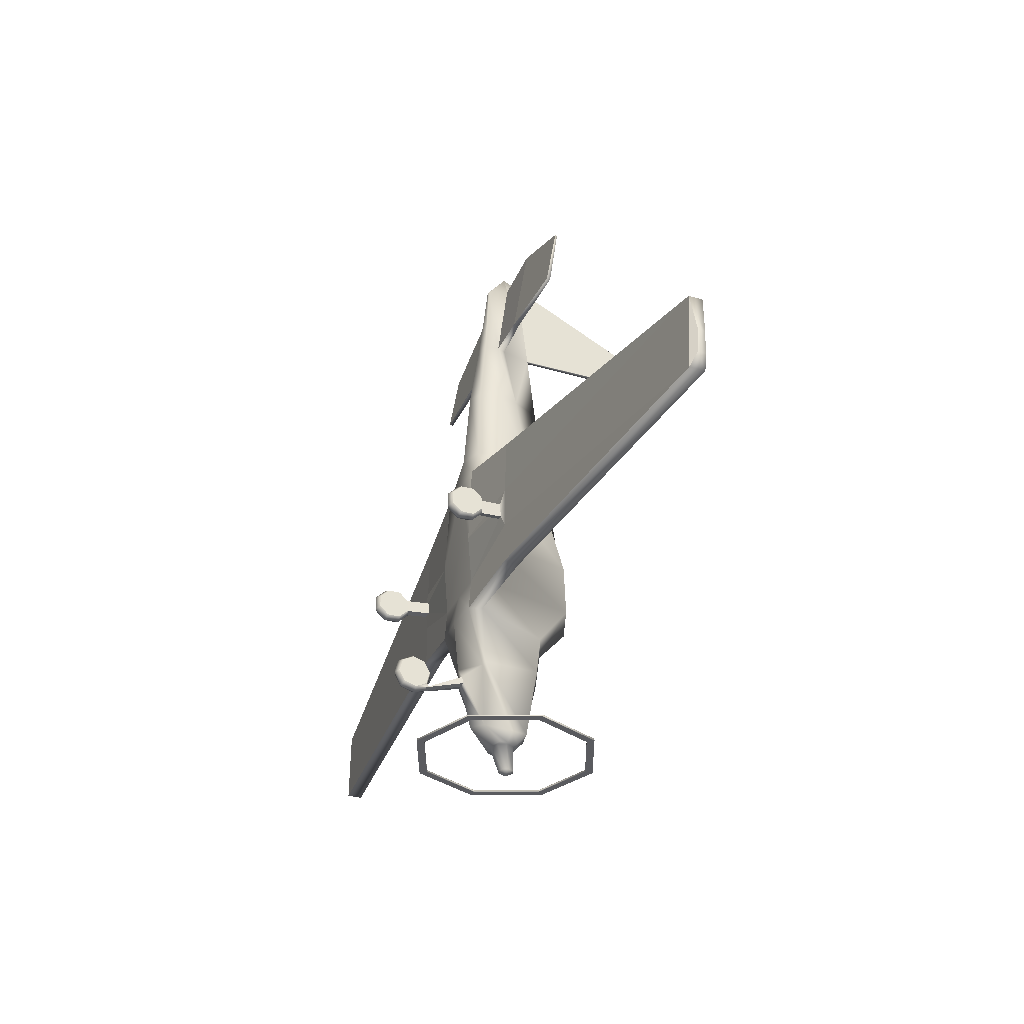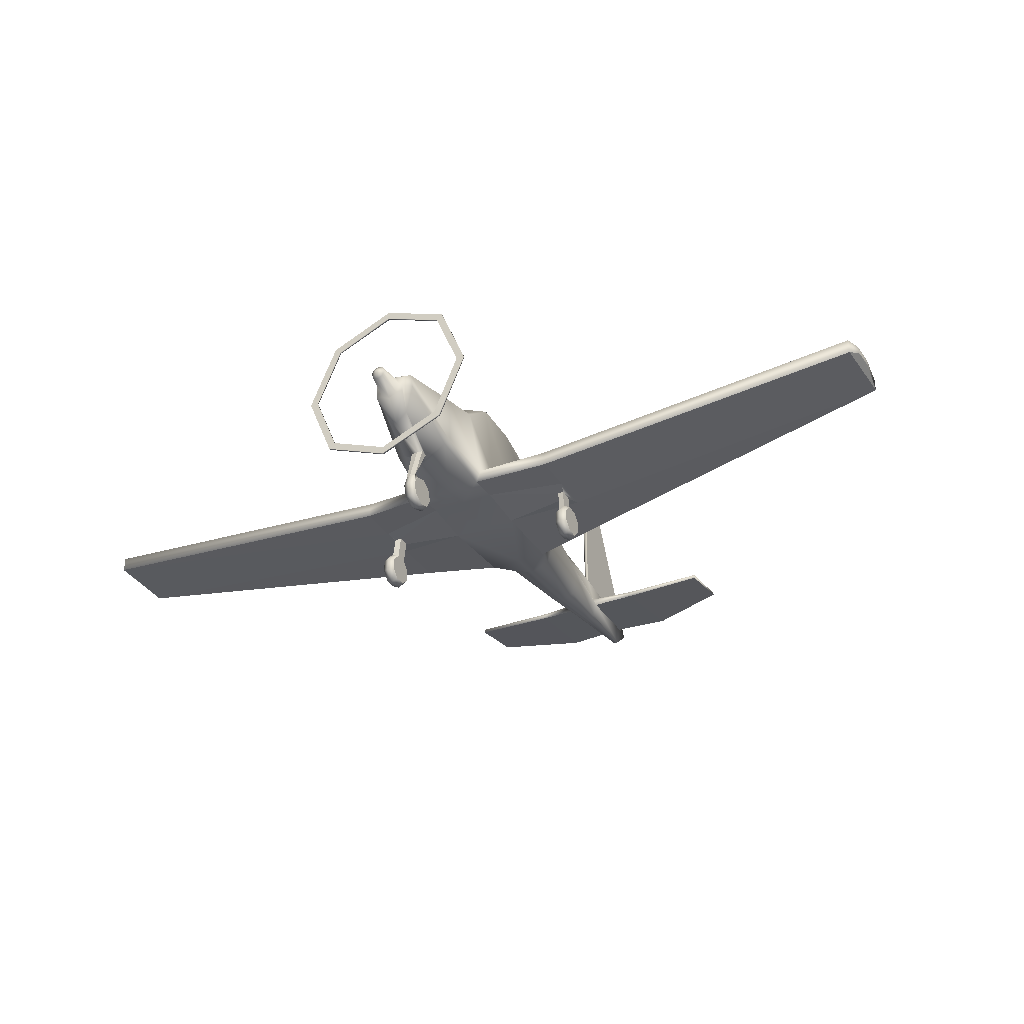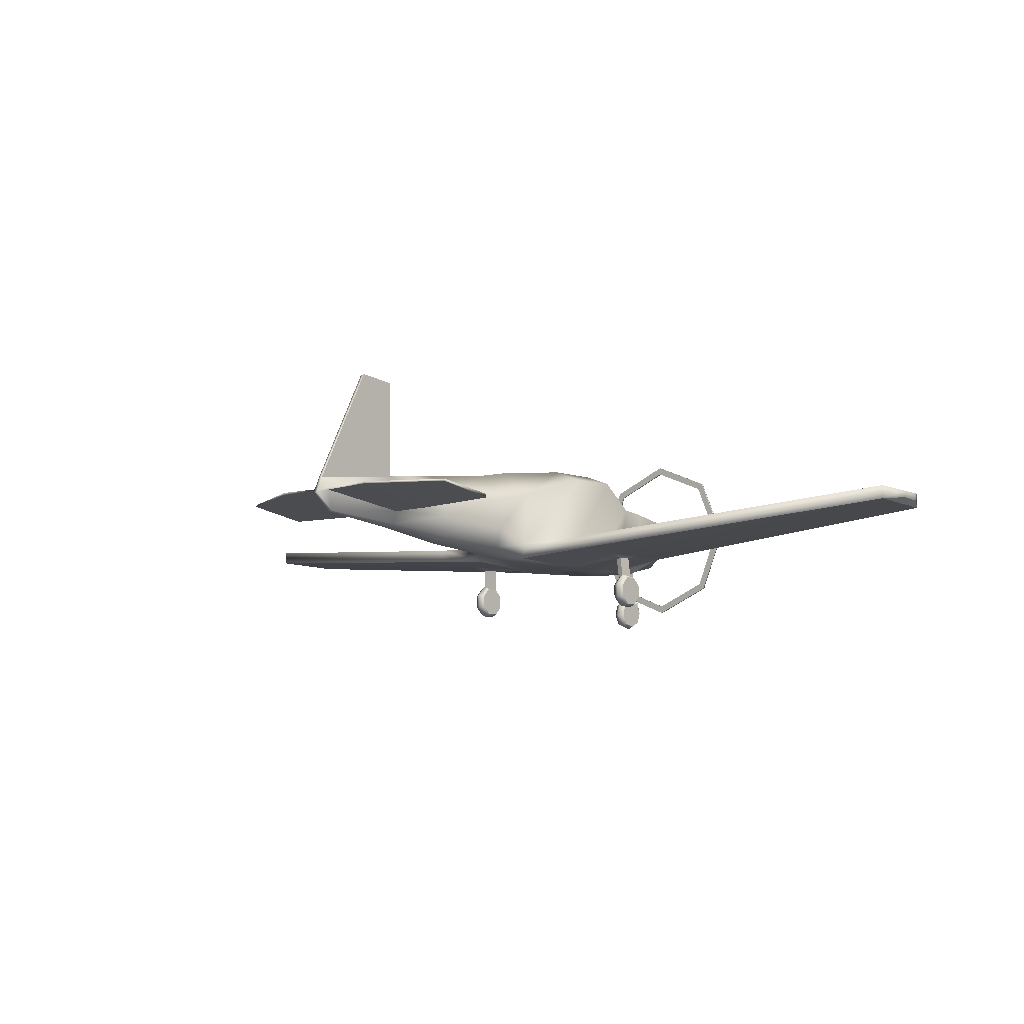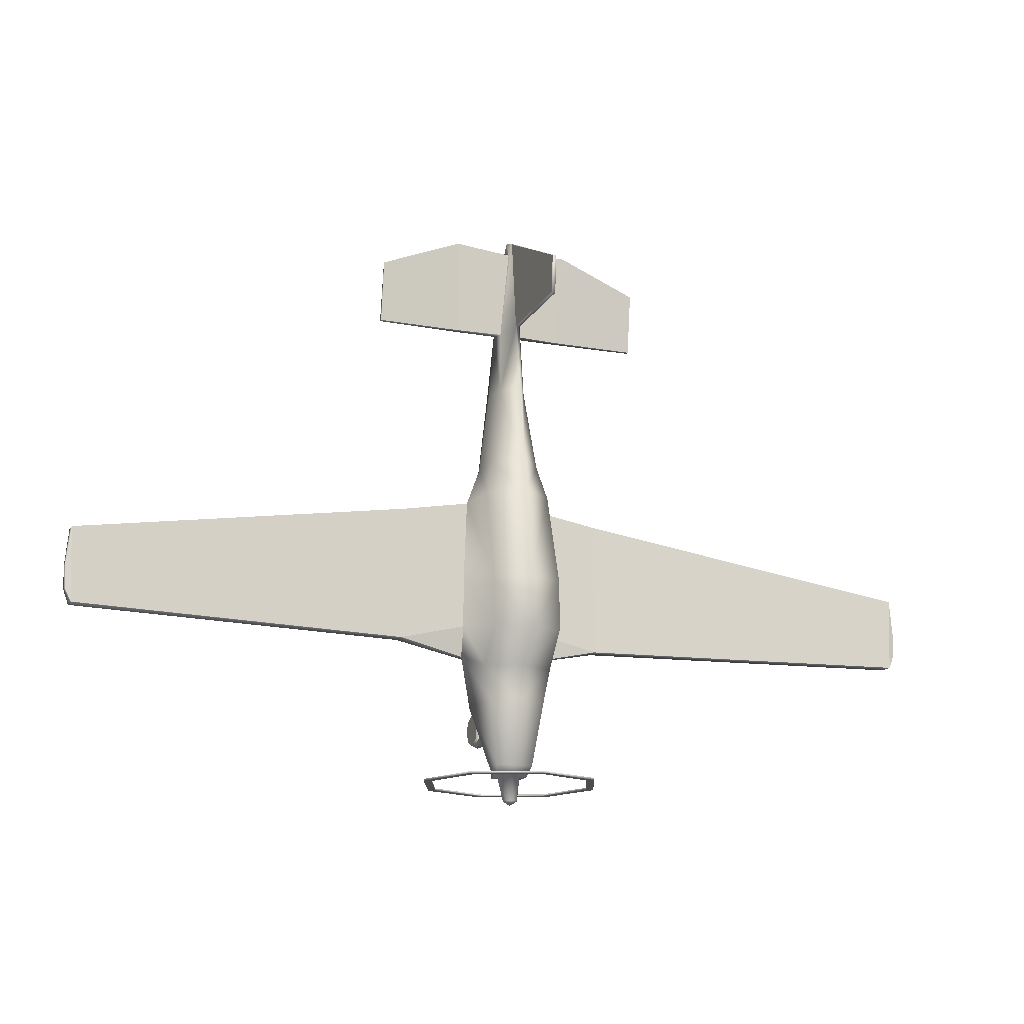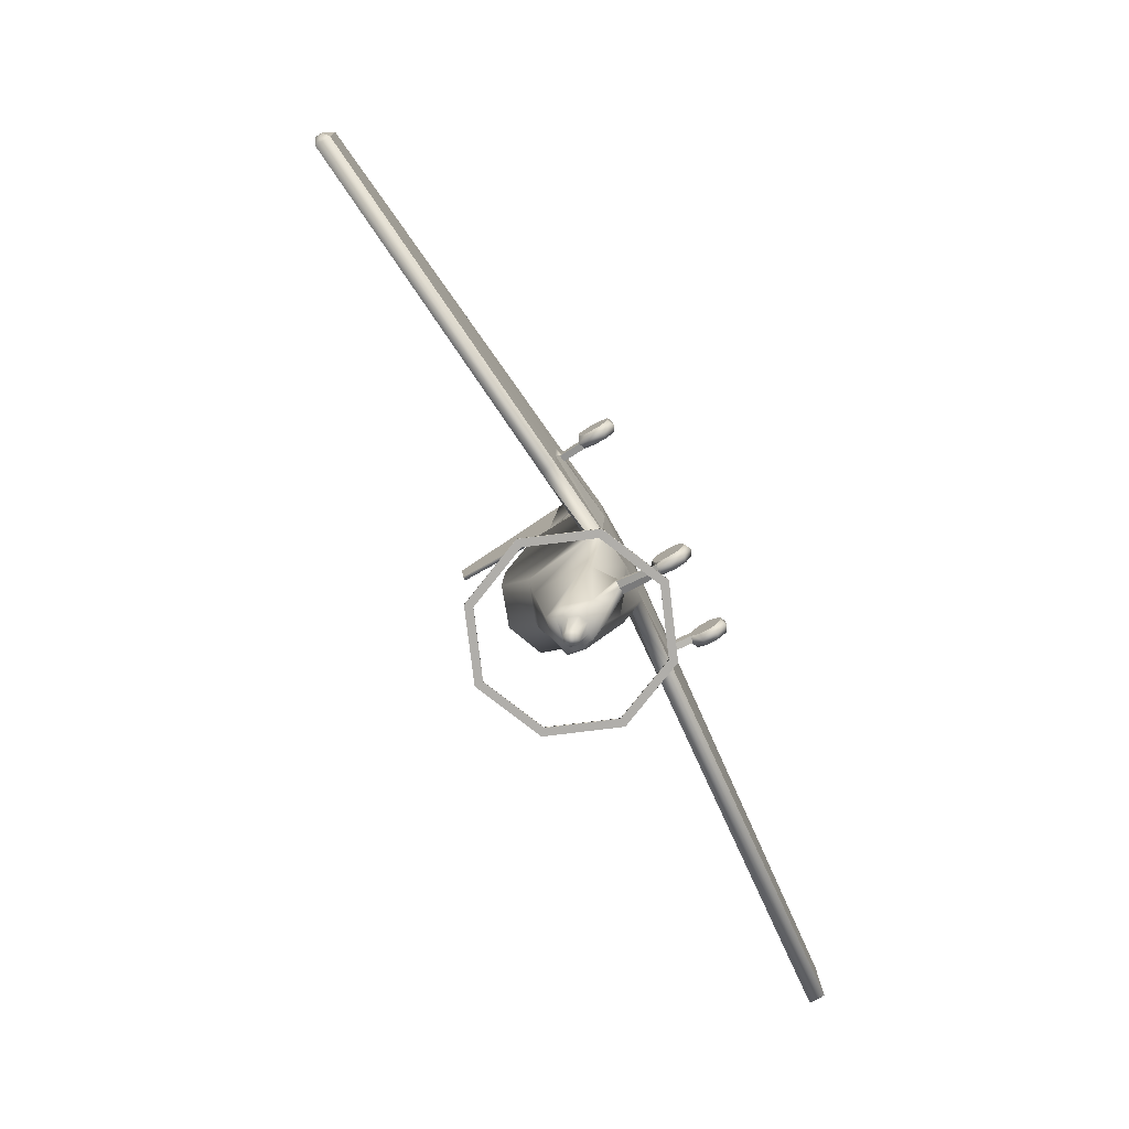
<metadata>
{"format":"obj","ext":"obj","renderer":"f3d","projection":"perspective","resolution":1024,"background":"white","views":[{"elev":-33.2,"azim":67.7,"up":"+Z"},{"elev":-33.8,"azim":-152.7,"up":"+Y"},{"elev":-7.9,"azim":41.5,"up":"+Y"},{"elev":-15.8,"azim":159.3,"up":"+Z"},{"elev":-77.8,"azim":-60.6,"up":"+Z"}]}
</metadata>
<code>
o MITE_Circle.002
v -0.5821 1.516 -1.866
v -0.8233 0.9309 -1.866
v -0.5821 0.3459 -1.866
v -0.5821 0.3459 -1.883
v -0.5821 1.516 -1.883
v -0.8233 0.9309 -1.883
v -0.5316 0.3967 -1.883
v -0.7518 0.9309 -1.883
v -0.5316 0.3967 -1.866
v -0.5316 1.465 -1.866
v -0.5316 1.465 -1.883
v -0.7518 0.9309 -1.866
v -0.9529 -0.003968 0.0513
v -0.8968 0.02166 0.04141
v -1.009 0.02166 0.04141
v -0.9529 -0.002526 -0.07661
v -0.8968 0.02288 -0.06617
v -1.009 0.02288 -0.06617
v -0.9529 0.09249 -0.166
v -0.8968 0.1028 -0.1414
v -1.009 0.1572 -0.01091
v -1.009 0.1028 -0.1414
v -0.9529 0.2254 -0.1646
v -0.8968 0.2146 -0.1402
v -0.8968 0.1572 -0.01091
v -1.009 0.2146 -0.1402
v -0.9529 0.3184 -0.07313
v -0.8968 0.2928 -0.06323
v -1.009 0.2928 -0.06323
v -0.9529 0.3169 0.05479
v -0.8968 0.2915 0.04434
v -1.009 0.2915 0.04434
v -0.9529 0.2219 0.1442
v -0.8968 0.2116 0.1195
v -1.009 0.2116 0.1195
v -0.9529 0.08901 0.1428
v -0.8968 0.09985 0.1183
v -1.009 0.09985 0.1183
v -0.303 1.126 0.8073
v -0.3198 0.6234 0.8304
v -0.2803 0.4735 0.8304
v -0.3181 1.369 -0.04412
v -0.3482 0.6234 0.08394
v -0.3003 0.4387 0.08394
v -0.3181 1.132 -0.8291
v -0.3482 0.5679 -0.648
v -0.3003 0.4521 -0.648
v -0.167 1.057 -1.72
v -0.1924 0.9144 -1.72
v -0.1017 0.6864 -1.662
v -0.1419 0.9827 -1.812
v -0.1379 0.8917 -1.812
v -0.1378 0.8244 -1.812
v -0.07736 0.9699 -1.812
v -0.1079 0.8957 -1.812
v -0.07736 0.8215 -1.812
v -0.04721 0.9783 -2.028
v -0.06677 0.9309 -2.028
v -0.04721 0.8834 -2.028
v -0.0776 0.8769 2.483
v -0.1097 0.7999 2.483
v -0.0776 0.6758 2.483
v -0.01875 0.7345 3.237
v -0.9723 0.5378 0.7051
v -0.9624 0.6585 0.7051
v -0.9736 0.5217 0.207
v -0.9736 0.5217 -0.525
v -0.9624 0.6585 -0.525
v -4.063 0.7962 0.168
v -4.062 0.917 0.168
v -4.036 0.7802 -0.5028
v -4.035 0.917 -0.5028
v -4.1 0.8401 -0.1724
v -4.099 0.9004 -0.1724
v -4.091 0.832 -0.3803
v -4.09 0.9004 -0.3803
v -0.513 0.7999 2.483
v -0.513 0.8501 2.483
v -0.02651 0.9267 3.292
v -0.01875 0.9453 3.289
v -0.5387 0.9267 3.337
v -0.5387 0.9453 3.336
v -1.275 0.8193 2.483
v -1.275 0.8532 2.483
v -1.275 0.9114 3.045
v -1.275 0.93 3.04
v -0.3003 0.4732 -0.3666
v -0.3181 1.388 -0.5002
v -0.3482 0.6234 -0.3666
v -0.9736 0.5217 -0.159
v -0.2207 0.6199 -1.141
v -0.2586 1.12 -1.135
v -0.2833 0.6234 -1.141
v -0.1201 0.6114 1.863
v -0.1699 0.8119 1.863
v -0.1201 0.9833 1.863
v -0.01808 1.036 3.371
v -0.01808 1.146 2.483
v -0.01808 2.096 2.843
v -0.01808 2.063 2.487
v -0.01875 0.8947 3.432
v -0.05523 0.03327 -1.1
v -0.05523 -0.06138 -1.151
v -0.05523 0.05001 -1.244
v -0.05523 -0.09078 -1.257
v -0.05523 -0.03771 -1.355
v -0.05523 0.06675 -1.388
v -0.05523 0.1614 -1.337
v -0.05523 0.1908 -1.232
v -0.05523 0.1377 -1.133
v -0.04263 0.1899 -1.358
v -0.04263 0.1631 -1.373
v -0.05779 0.4912 -1.209
v -0.05779 0.5014 -1.27
v -0.9399 0.4897 0.07016
v -0.8837 0.4961 0.05926
v -0.9419 0.4972 -0.05752
v -0.8853 0.5025 -0.04812
v -0.1901 0.5686 1.125
v -0.2201 1.057 1.12
v -0.2438 0.7515 1.126
v 0.5821 1.516 -1.866
v 0.8233 0.9309 -1.866
v 0.5821 0.3459 -1.866
v 0.5821 0.3459 -1.883
v 0.5821 1.516 -1.883
v 0.8233 0.9309 -1.883
v 0.5316 0.3967 -1.883
v 0.7518 0.9309 -1.883
v 0.5316 0.3967 -1.866
v 0.5316 1.465 -1.866
v 0.5316 1.465 -1.883
v 0.7518 0.9309 -1.866
v 0 1.758 -1.866
v 0 0.1037 -1.866
v 0 0.1037 -1.883
v 0 1.758 -1.883
v 0 0.1755 -1.866
v 0 1.686 -1.866
v 0 1.686 -1.883
v 0 0.1755 -1.883
v 0.9529 -0.003968 0.0513
v 0.8968 0.02166 0.04141
v 1.009 0.02166 0.04141
v 0.9529 -0.002526 -0.07661
v 0.8968 0.02288 -0.06617
v 1.009 0.02288 -0.06617
v 0.9529 0.09249 -0.166
v 0.8968 0.1028 -0.1414
v 1.009 0.1572 -0.01091
v 1.009 0.1028 -0.1414
v 0.9529 0.2254 -0.1646
v 0.8968 0.2146 -0.1402
v 0.8968 0.1572 -0.01091
v 1.009 0.2146 -0.1402
v 0.9529 0.3184 -0.07313
v 0.8968 0.2928 -0.06323
v 1.009 0.2928 -0.06323
v 0.9529 0.3169 0.05479
v 0.8968 0.2915 0.04434
v 1.009 0.2915 0.04434
v 0.9529 0.2219 0.1442
v 0.8968 0.2116 0.1195
v 1.009 0.2116 0.1195
v 0.9529 0.08901 0.1428
v 0.8968 0.09985 0.1183
v 1.009 0.09985 0.1183
v 0 1.382 0.8005
v 0.303 1.126 0.8073
v 0.3198 0.6234 0.8304
v 0.2803 0.4735 0.8304
v 0 0.4765 0.8304
v 0 1.492 -0.04412
v 0.3181 1.369 -0.04412
v 0.3482 0.6234 0.08394
v 0.3003 0.4387 0.08394
v 0 0.4594 0.08394
v 0 1.255 -0.8291
v 0.3181 1.132 -0.8291
v 0.3482 0.5679 -0.648
v 0.3003 0.4521 -0.648
v 0 0.4278 -0.648
v 0 1.09 -1.72
v 0.167 1.057 -1.72
v 0.1924 0.9144 -1.72
v 0.1017 0.6864 -1.662
v 0 0.5953 -1.662
v 0 1.012 -1.812
v 0.1419 0.9827 -1.812
v 0.1379 0.8917 -1.812
v 0.1378 0.8244 -1.812
v 0 0.7772 -1.812
v 0 1.001 -1.812
v 0.07736 0.9699 -1.812
v 0.1079 0.8957 -1.812
v 0.07736 0.8215 -1.812
v 0 0.7907 -1.812
v 0 0.998 -2.028
v 0.04721 0.9783 -2.028
v 0.06677 0.9309 -2.028
v 0.04721 0.8834 -2.028
v 0 0.8638 -2.028
v 0 0.9309 -2.068
v 0.0776 0.8769 2.483
v 0.1097 0.7999 2.483
v 0.0776 0.6758 2.483
v 0 0.6435 2.483
v 0.01875 0.7345 3.237
v 0 0.7267 3.237
v 0.9723 0.5378 0.7051
v 0.9624 0.6585 0.7051
v 0.9736 0.5217 0.207
v 0.9736 0.5217 -0.525
v 0.9624 0.6585 -0.525
v 4.063 0.7962 0.168
v 4.062 0.917 0.168
v 4.036 0.7802 -0.5028
v 4.035 0.917 -0.5028
v 4.1 0.8401 -0.1724
v 4.099 0.9004 -0.1724
v 4.091 0.832 -0.3803
v 4.09 0.9004 -0.3803
v 0.513 0.7999 2.483
v 0.513 0.8501 2.483
v 0.02651 0.9267 3.292
v 0.01875 0.9453 3.289
v 0.5387 0.9267 3.337
v 0.5387 0.9453 3.336
v 1.275 0.8193 2.483
v 1.275 0.8532 2.483
v 1.275 0.9114 3.045
v 1.275 0.93 3.04
v 0.3003 0.4732 -0.3666
v 0 0.4713 -0.3666
v 0.3181 1.388 -0.5002
v 0.3482 0.6234 -0.3666
v 0 1.499 -0.5521
v 0.9736 0.5217 -0.159
v 0.2207 0.6199 -1.141
v 0 0.4743 -1.119
v 0.2586 1.12 -1.135
v 0.2833 0.6234 -1.141
v 0 1.217 -1.135
v 0 0.5541 1.863
v 0.1201 0.6114 1.863
v 0.1699 0.8119 1.863
v 0.1201 0.9833 1.863
v 0 1.227 1.863
v 0.01808 1.036 3.371
v 0 1.037 3.374
v 0.01808 1.146 2.483
v 0 1.151 2.483
v 0.01808 2.096 2.843
v 0 2.093 2.845
v 0.01808 2.063 2.487
v 0 2.063 2.487
v 0 0.8869 3.432
v 0.01875 0.8947 3.432
v 0 0.0301 -1.072
v 0.05523 0.03327 -1.1
v 0 -0.08244 -1.133
v 0.05523 -0.06138 -1.151
v 0 -0.1174 -1.259
v 0.05523 0.05001 -1.244
v 0.05523 -0.09078 -1.257
v 0 -0.05429 -1.376
v 0.05523 -0.03771 -1.355
v 0 0.06992 -1.416
v 0.05523 0.06675 -1.388
v 0 0.1825 -1.355
v 0.05523 0.1614 -1.337
v 0 0.2174 -1.229
v 0.05523 0.1908 -1.232
v 0 0.1543 -1.112
v 0.05523 0.1377 -1.133
v 0 0.199 -1.369
v 0.04263 0.1899 -1.358
v 0.04263 0.1631 -1.373
v 0 0.1671 -1.387
v 0 0.4921 -1.207
v 0.05779 0.4912 -1.209
v 0.05779 0.5014 -1.27
v 0 0.5027 -1.274
v 0.9399 0.4897 0.07016
v 0.8837 0.4961 0.05926
v 0.9419 0.4972 -0.05752
v 0.8853 0.5025 -0.04812
v 0.1901 0.5686 1.125
v 0.2201 1.057 1.12
v 0 1.319 1.126
v 0 0.4974 1.125
v 0.2438 0.7515 1.126
f 8 6 5 11
f 139 134 1 10
f 9 3 135 138
f 7 4 6 8
f 10 1 2 12
f 141 136 4 7
f 11 5 137 140
f 12 2 3 9
f 31 34 25
f 18 15 21
f 22 18 21
f 14 17 25
f 27 30 115 117
f 38 35 21
f 34 37 25
f 17 20 25
f 32 29 21
f 15 38 21
f 29 26 21
f 37 14 25
f 20 24 25
f 35 32 21
f 24 28 25
f 26 22 21
f 28 31 25
f 44 41 64 66
f 89 46 68
f 61 79 81 77
f 44 66 115 116
f 40 43 65
f 43 89 68 65
f 64 69 66
f 69 73 75 71
f 70 72 76 74
f 78 84 86 82
f 77 81 85 83
f 47 87 90 67
f 67 90 71
f 97 99 100 98
f 103 102 104
f 105 103 104
f 110 109 104
f 108 107 104
f 102 110 104
f 107 106 104
f 109 108 104
f 106 105 104
f 112 111 113 114
f 111 276 280 113
f 279 112 114 283
f 30 31 116 115
f 31 28 118 116
f 28 27 117 118
f 87 118 117 90
f 44 116 118 87
f 69 71 90 66
f 70 65 68 72
f 78 82 80 60
f 129 132 126 127
f 139 131 122 134
f 130 138 135 124
f 128 129 127 125
f 131 133 123 122
f 141 128 125 136
f 132 140 137 126
f 133 130 124 123
f 160 154 163
f 147 150 144
f 151 150 147
f 143 154 146
f 156 286 284 159
f 167 150 164
f 163 154 166
f 146 154 149
f 161 150 158
f 144 150 167
f 158 150 155
f 166 154 143
f 149 154 153
f 164 150 161
f 153 154 157
f 155 150 151
f 157 154 160
f 176 212 210 171
f 236 214 180
f 205 223 227 225
f 176 285 284 212
f 170 211 175
f 175 211 214 236
f 210 212 215
f 215 217 221 219
f 216 220 222 218
f 224 228 232 230
f 223 229 231 227
f 181 213 238 233
f 213 217 238
f 249 251 255 253
f 262 264 260
f 265 264 262
f 275 264 273
f 271 264 269
f 260 264 275
f 269 264 267
f 273 264 271
f 267 264 265
f 278 282 281 277
f 277 281 280 276
f 279 283 282 278
f 159 284 285 160
f 160 285 287 157
f 157 287 286 156
f 233 238 286 287
f 176 233 287 285
f 215 212 238 217
f 216 218 214 211
f 224 204 226 228
f 134 137 5 1
f 2 6 4 3
f 1 5 6 2
f 3 4 136 135
f 9 138 141 7
f 7 8 12 9
f 11 140 139 10
f 12 8 11 10
f 13 16 17 14
f 13 15 18 16
f 16 19 20 17
f 18 22 19 16
f 19 23 24 20
f 22 26 23 19
f 23 27 28 24
f 26 29 27 23
f 29 32 30 27
f 30 33 34 31
f 32 35 33 30
f 33 36 37 34
f 35 38 36 33
f 36 13 14 37
f 38 15 13 36
f 172 41 44 177
f 40 39 42 43
f 39 168 173 42
f 234 87 47 182
f 89 88 45 46
f 88 237 178 45
f 113 91 50 114
f 93 92 48 49
f 91 93 49 50
f 92 243 183 48
f 187 50 53 192
f 49 48 51 52
f 50 49 52 53
f 48 183 188 51
f 51 188 193 54
f 192 53 56 197
f 52 51 54 55
f 53 52 55 56
f 56 55 58 59
f 54 193 198 57
f 197 56 59 202
f 55 54 57 58
f 59 58 203
f 57 198 203
f 202 59 203
f 58 57 203
f 94 244 207 62
f 96 95 61 60
f 95 94 62 61
f 96 60 98
f 61 62 63
f 248 96 98 252
f 62 207 209 63
f 67 71 72 68
f 46 47 67 68
f 41 40 65 64
f 65 70 69 64
f 69 70 74 73
f 72 71 75 76
f 83 85 86 84
f 60 61 77 78
f 79 80 82 81
f 78 77 83 84
f 81 82 86 85
f 60 97 98
f 74 76 75 73
f 42 173 237 88
f 43 42 88 89
f 177 44 87 234
f 45 178 243 92
f 47 46 93 91
f 46 45 92 93
f 182 47 91 240
f 290 120 96 248
f 121 119 94 95
f 120 121 95 96
f 119 291 244 94
f 97 250 254 99
f 252 98 100 256
f 79 63 101 80
f 97 101 257 250
f 63 209 257 101
f 259 102 103 261
f 103 105 263 261
f 105 106 266 263
f 106 107 268 266
f 108 270 276 111
f 108 109 272 270
f 109 110 274 272
f 110 102 259 274
f 107 108 111 112
f 268 107 112 279
f 50 187 283 114
f 113 280 240 91
f 66 90 117 115
f 41 172 291 119
f 39 40 121 120
f 40 41 119 121
f 168 39 120 290
f 97 80 101
f 99 254 256 100
f 80 97 60
f 63 79 61
f 134 122 126 137
f 123 124 125 127
f 122 123 127 126
f 124 135 136 125
f 130 128 141 138
f 128 130 133 129
f 132 131 139 140
f 133 131 132 129
f 142 143 146 145
f 142 145 147 144
f 145 146 149 148
f 147 145 148 151
f 148 149 153 152
f 151 148 152 155
f 152 153 157 156
f 155 152 156 158
f 158 156 159 161
f 159 160 163 162
f 161 159 162 164
f 162 163 166 165
f 164 162 165 167
f 165 166 143 142
f 167 165 142 144
f 172 177 176 171
f 170 175 174 169
f 169 174 173 168
f 234 182 181 233
f 236 180 179 235
f 235 179 178 237
f 281 282 186 239
f 242 185 184 241
f 239 186 185 242
f 241 184 183 243
f 187 192 191 186
f 185 190 189 184
f 186 191 190 185
f 184 189 188 183
f 189 194 193 188
f 192 197 196 191
f 190 195 194 189
f 191 196 195 190
f 196 201 200 195
f 194 199 198 193
f 197 202 201 196
f 195 200 199 194
f 201 203 200
f 199 203 198
f 202 203 201
f 200 203 199
f 245 206 207 244
f 247 204 205 246
f 246 205 206 245
f 247 251 204
f 205 208 206
f 248 252 251 247
f 206 208 209 207
f 213 214 218 217
f 180 214 213 181
f 171 210 211 170
f 211 210 215 216
f 215 219 220 216
f 218 222 221 217
f 229 230 232 231
f 204 224 223 205
f 225 227 228 226
f 224 230 229 223
f 227 231 232 228
f 204 251 249
f 220 219 221 222
f 174 235 237 173
f 175 236 235 174
f 177 234 233 176
f 179 241 243 178
f 181 239 242 180
f 180 242 241 179
f 182 240 239 181
f 290 248 247 289
f 292 246 245 288
f 289 247 246 292
f 288 245 244 291
f 249 253 254 250
f 252 256 255 251
f 225 226 258 208
f 249 250 257 258
f 208 258 257 209
f 259 261 262 260
f 262 261 263 265
f 265 263 266 267
f 267 266 268 269
f 271 277 276 270
f 271 270 272 273
f 273 272 274 275
f 275 274 259 260
f 269 278 277 271
f 268 279 278 269
f 186 282 283 187
f 281 239 240 280
f 212 284 286 238
f 171 288 291 172
f 169 289 292 170
f 170 292 288 171
f 168 290 289 169
f 249 258 226
f 253 255 256 254
f 226 204 249
f 208 205 225

</code>
